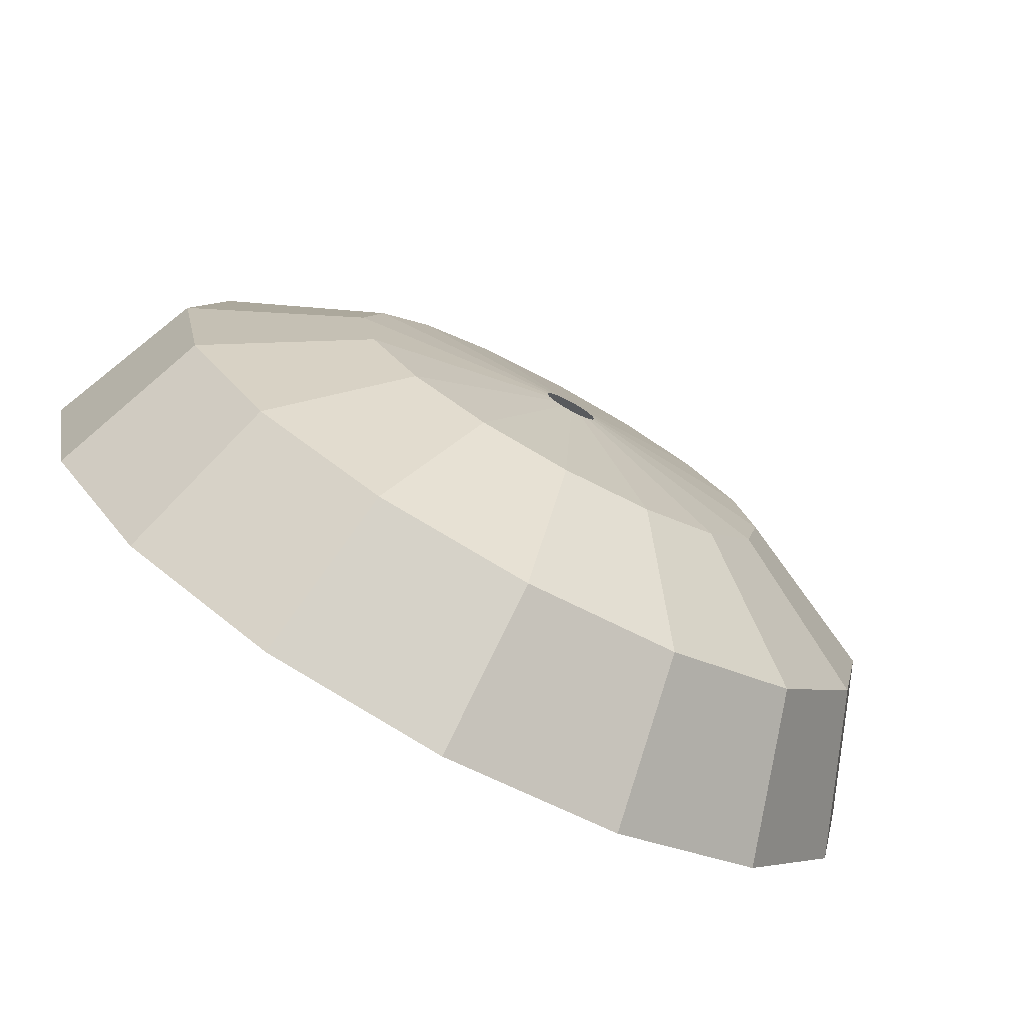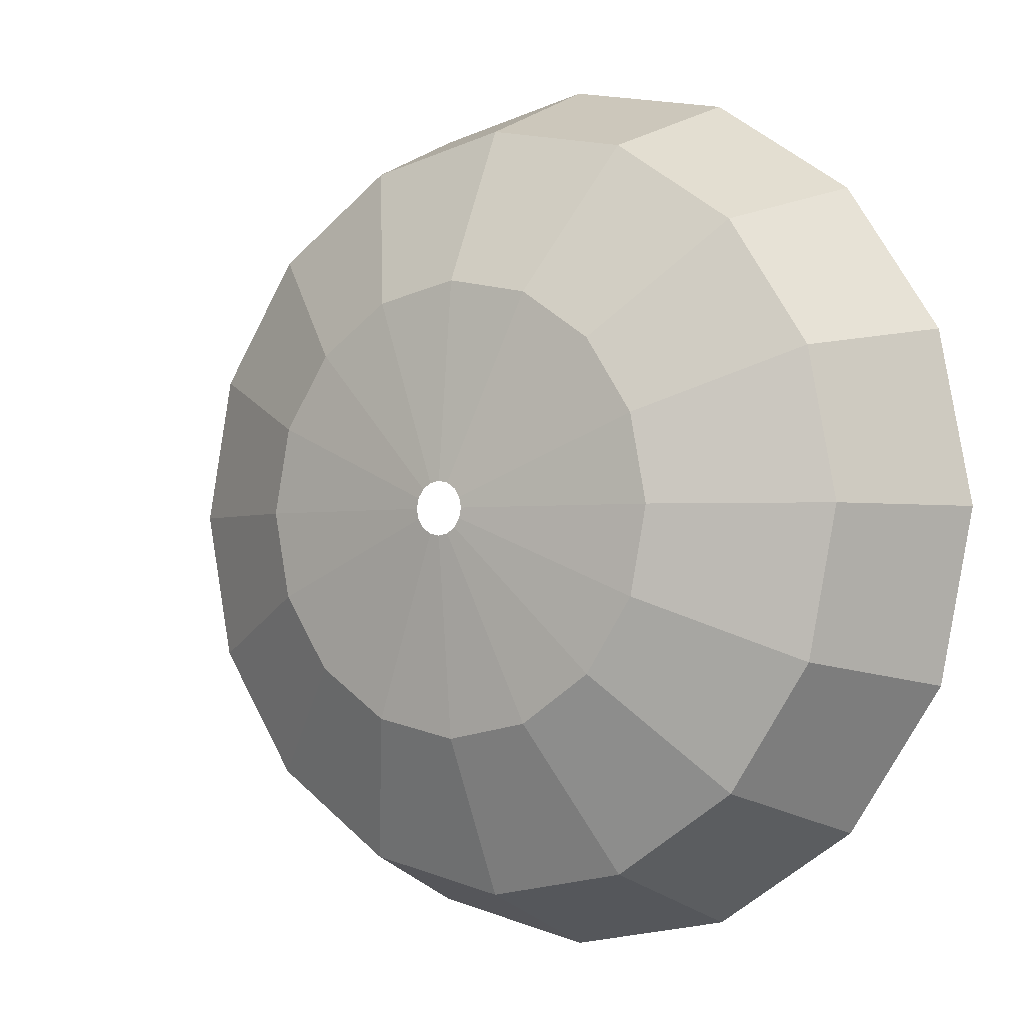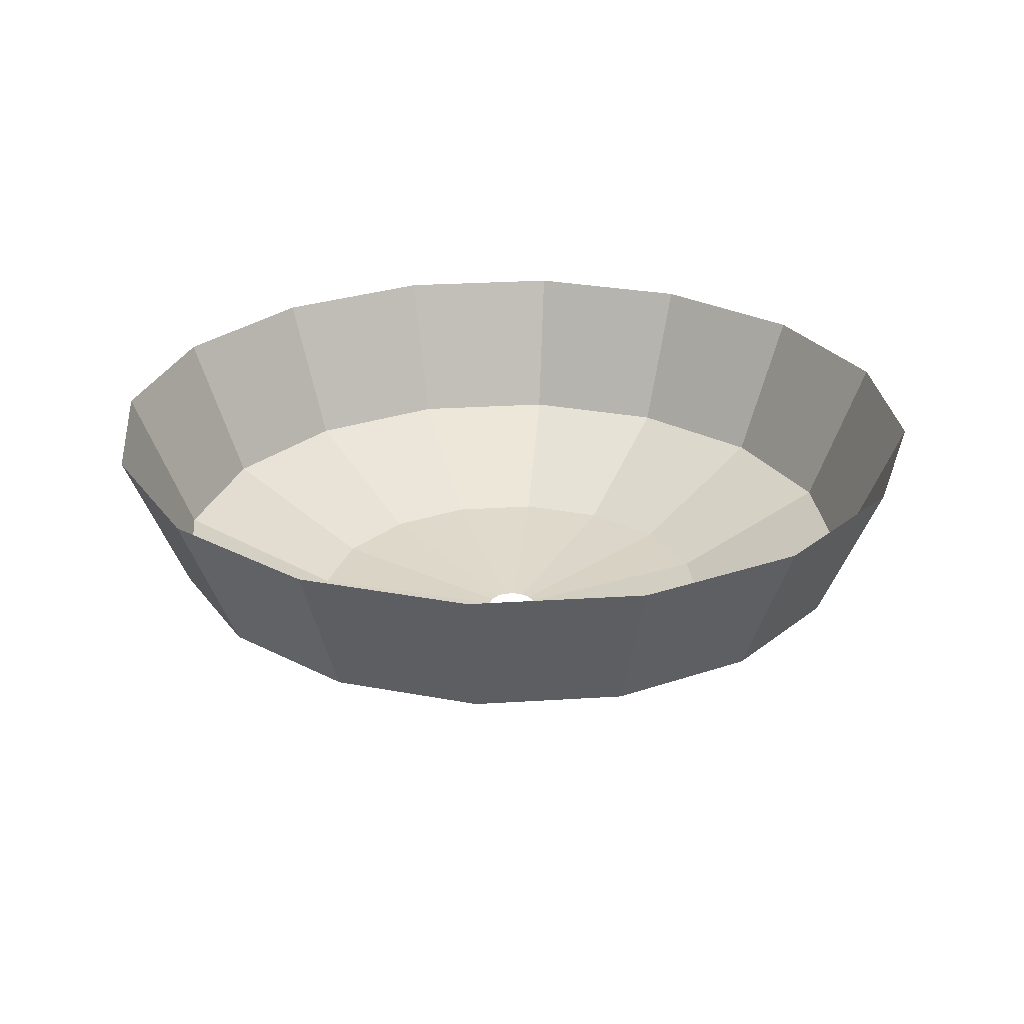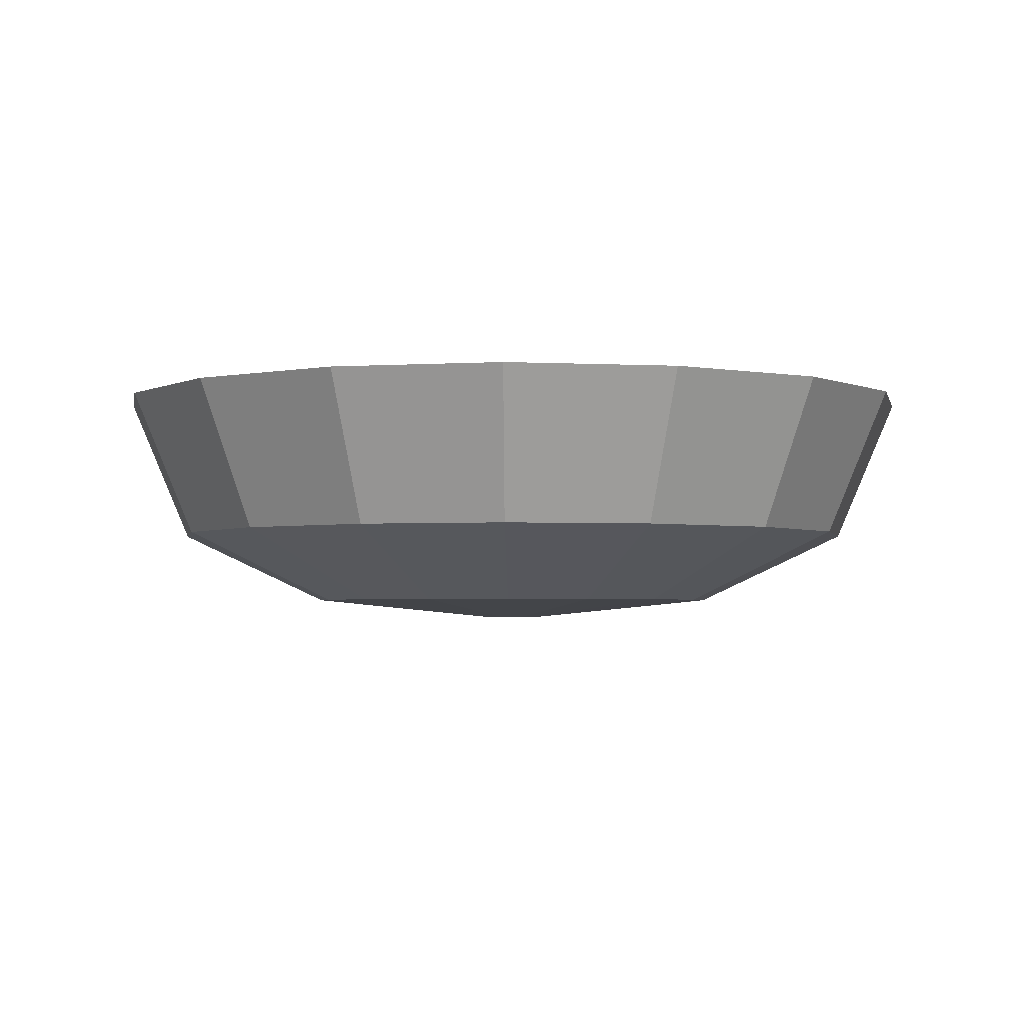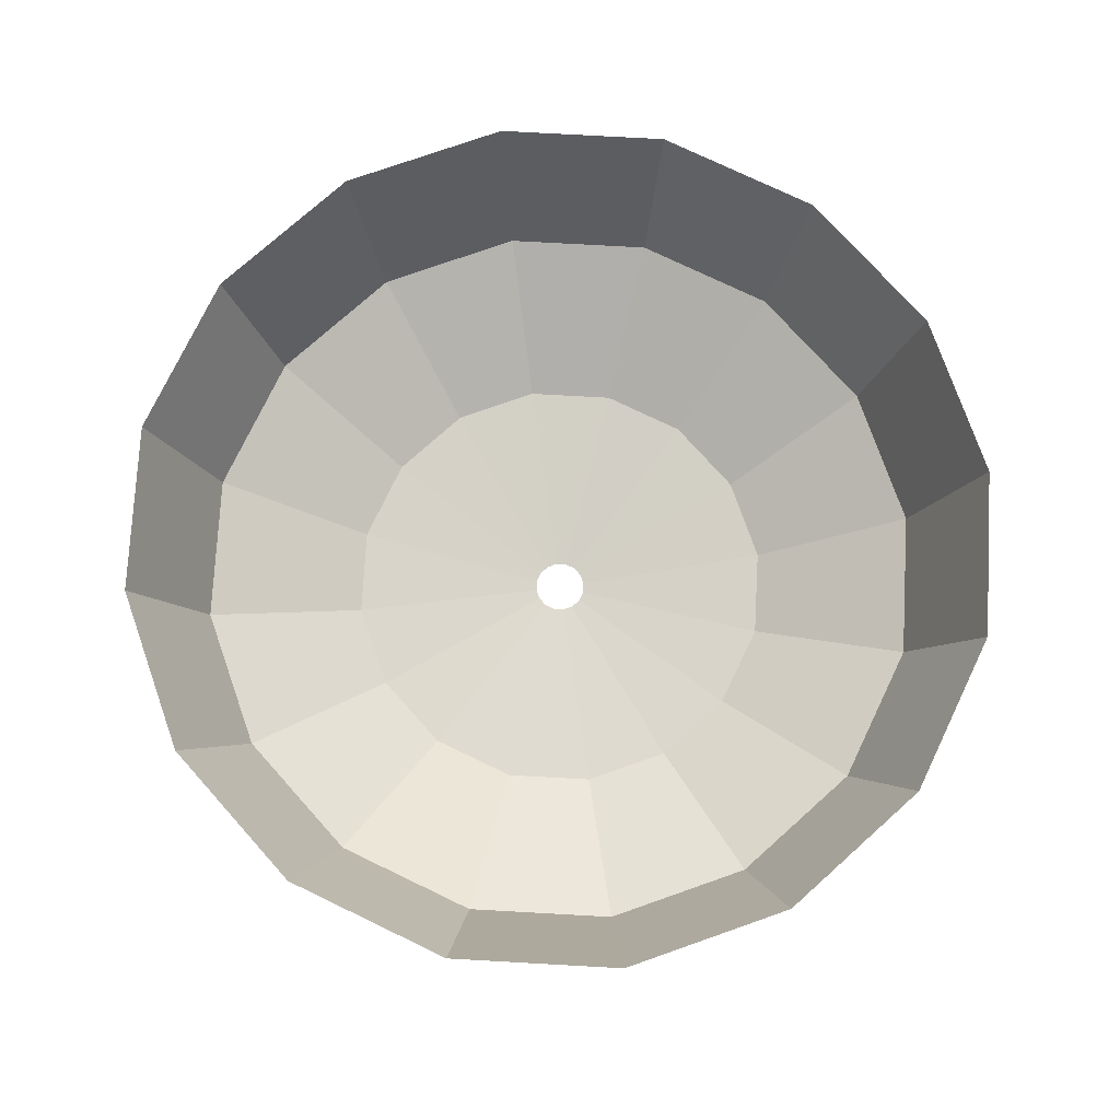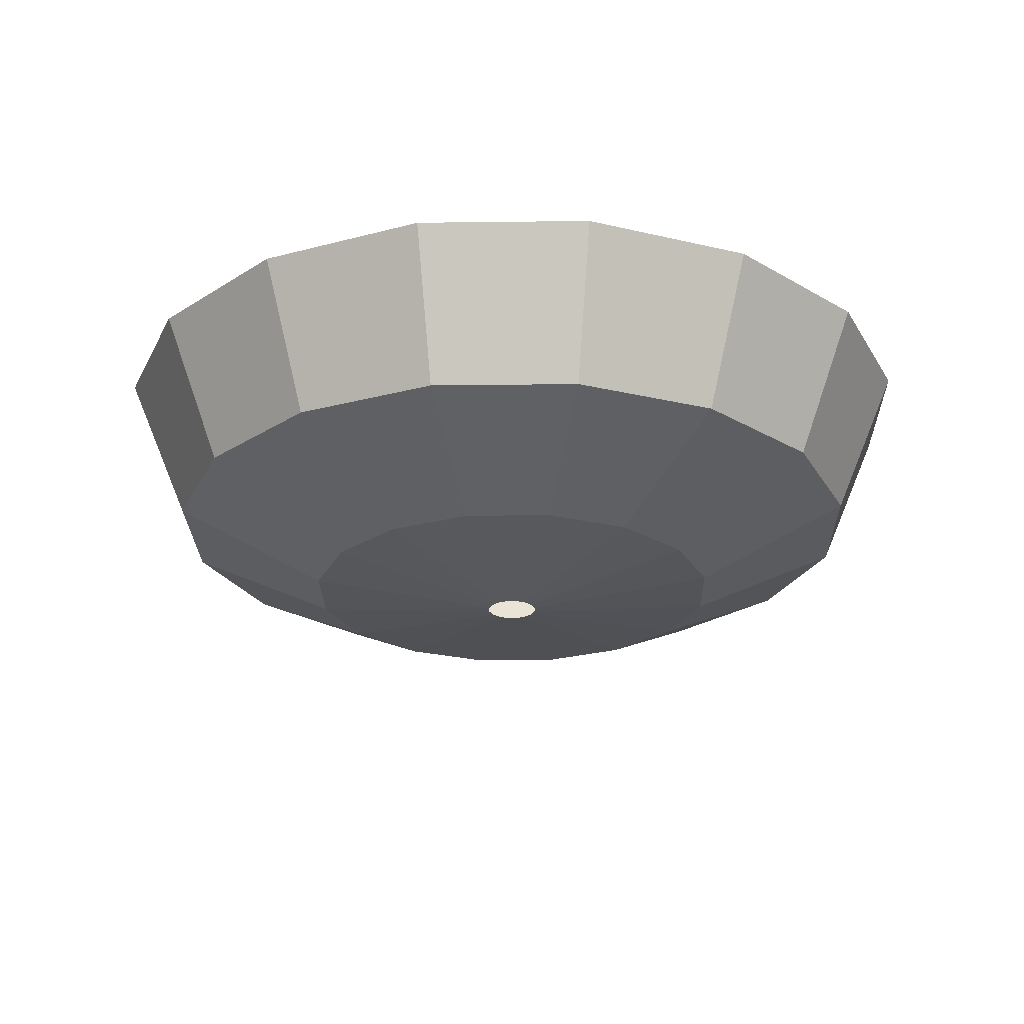
<metadata>
{"format":"obj","ext":"obj","renderer":"f3d","projection":"perspective","resolution":1024,"background":"white","views":[{"elev":-77.0,"azim":-28.5,"up":"+Z"},{"elev":-2.1,"azim":35.1,"up":"+Z"},{"elev":26.6,"azim":73.0,"up":"+Y"},{"elev":-2.8,"azim":113.6,"up":"+Y"},{"elev":75.9,"azim":81.9,"up":"+Y"},{"elev":-24.4,"azim":79.9,"up":"+Y"}]}
</metadata>
<code>
o NurbsPath
v 0 -0.1187 0.1396
v 0 -0.01477 1.174
v 0 0.3769 2.002
v 0 1.176 2.342
v 0.05342 -0.1187 0.129
v 0.4493 -0.01477 1.085
v 0.7663 0.3769 1.85
v 0.8961 1.176 2.163
v 0.0987 -0.1187 0.0987
v 0.8301 -0.01477 0.8301
v 1.416 0.3769 1.416
v 1.656 1.176 1.656
v 0.129 -0.1187 0.05342
v 1.085 -0.01477 0.4493
v 1.85 0.3769 0.7663
v 2.163 1.176 0.8961
v 0.1396 -0.1187 -0
v 1.174 -0.01477 -0
v 2.002 0.3769 -0
v 2.342 1.176 -0
v 0.129 -0.1187 -0.05342
v 1.085 -0.01477 -0.4493
v 1.85 0.3769 -0.7663
v 2.163 1.176 -0.8961
v 0.0987 -0.1187 -0.0987
v 0.8301 -0.01477 -0.8301
v 1.416 0.3769 -1.416
v 1.656 1.176 -1.656
v 0.05342 -0.1187 -0.129
v 0.4493 -0.01477 -1.085
v 0.7663 0.3769 -1.85
v 0.8961 1.176 -2.163
v -0 -0.1187 -0.1396
v -0 -0.01477 -1.174
v -0 0.3769 -2.002
v -0 1.176 -2.342
v -0.05342 -0.1187 -0.129
v -0.4493 -0.01477 -1.085
v -0.7663 0.3769 -1.85
v -0.8961 1.176 -2.163
v -0.0987 -0.1187 -0.0987
v -0.8301 -0.01477 -0.8301
v -1.416 0.3769 -1.416
v -1.656 1.176 -1.656
v -0.129 -0.1187 -0.05342
v -1.085 -0.01477 -0.4493
v -1.85 0.3769 -0.7663
v -2.163 1.176 -0.8961
v -0.1396 -0.1187 0
v -1.174 -0.01477 0
v -2.002 0.3769 0
v -2.342 1.176 0
v -0.129 -0.1187 0.05342
v -1.085 -0.01477 0.4493
v -1.85 0.3769 0.7663
v -2.163 1.176 0.8961
v -0.0987 -0.1187 0.0987
v -0.8301 -0.01477 0.8301
v -1.416 0.3769 1.416
v -1.656 1.176 1.656
v -0.05342 -0.1187 0.129
v -0.4493 -0.01477 1.085
v -0.7663 0.3769 1.85
v -0.8961 1.176 2.163
f 2 5 1
f 5 10 9
f 10 13 9
f 13 18 17
f 18 21 17
f 21 26 25
f 26 29 25
f 30 33 29
f 34 37 33
f 37 42 41
f 41 46 45
f 45 50 49
f 49 54 53
f 54 57 53
f 58 61 57
f 62 1 61
f 2 7 6
f 7 10 6
f 10 15 14
f 15 18 14
f 18 23 22
f 22 27 26
f 26 31 30
f 30 35 34
f 35 38 34
f 39 42 38
f 43 46 42
f 47 50 46
f 51 54 50
f 55 58 54
f 59 62 58
f 63 2 62
f 4 7 3
f 8 11 7
f 12 15 11
f 16 19 15
f 20 23 19
f 24 27 23
f 28 31 27
f 32 35 31
f 35 40 39
f 40 43 39
f 44 47 43
f 48 51 47
f 51 56 55
f 56 59 55
f 60 63 59
f 64 3 63
f 2 6 5
f 5 6 10
f 10 14 13
f 13 14 18
f 18 22 21
f 21 22 26
f 26 30 29
f 30 34 33
f 34 38 37
f 37 38 42
f 41 42 46
f 45 46 50
f 49 50 54
f 54 58 57
f 58 62 61
f 62 2 1
f 2 3 7
f 7 11 10
f 10 11 15
f 15 19 18
f 18 19 23
f 22 23 27
f 26 27 31
f 30 31 35
f 35 39 38
f 39 43 42
f 43 47 46
f 47 51 50
f 51 55 54
f 55 59 58
f 59 63 62
f 63 3 2
f 4 8 7
f 8 12 11
f 12 16 15
f 16 20 19
f 20 24 23
f 24 28 27
f 28 32 31
f 32 36 35
f 35 36 40
f 40 44 43
f 44 48 47
f 48 52 51
f 51 52 56
f 56 60 59
f 60 64 63
f 64 4 3

</code>
